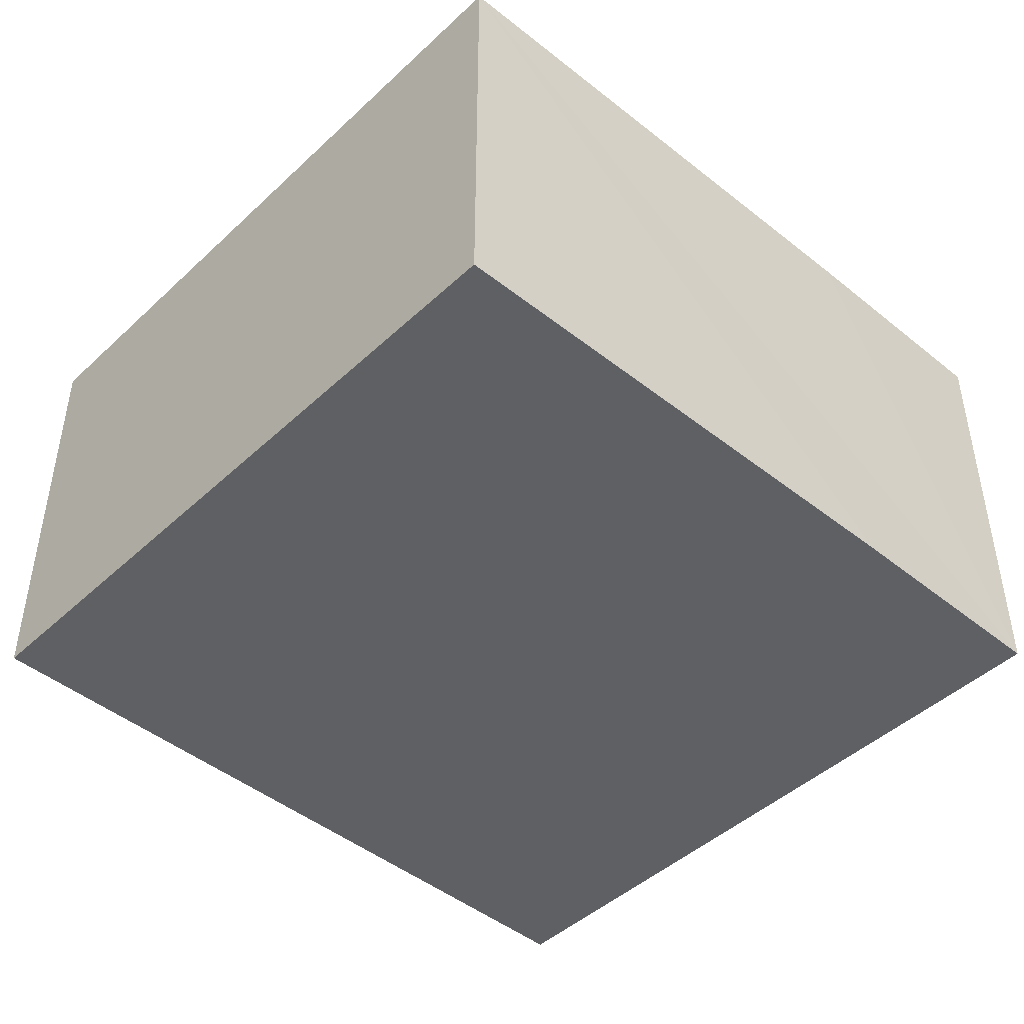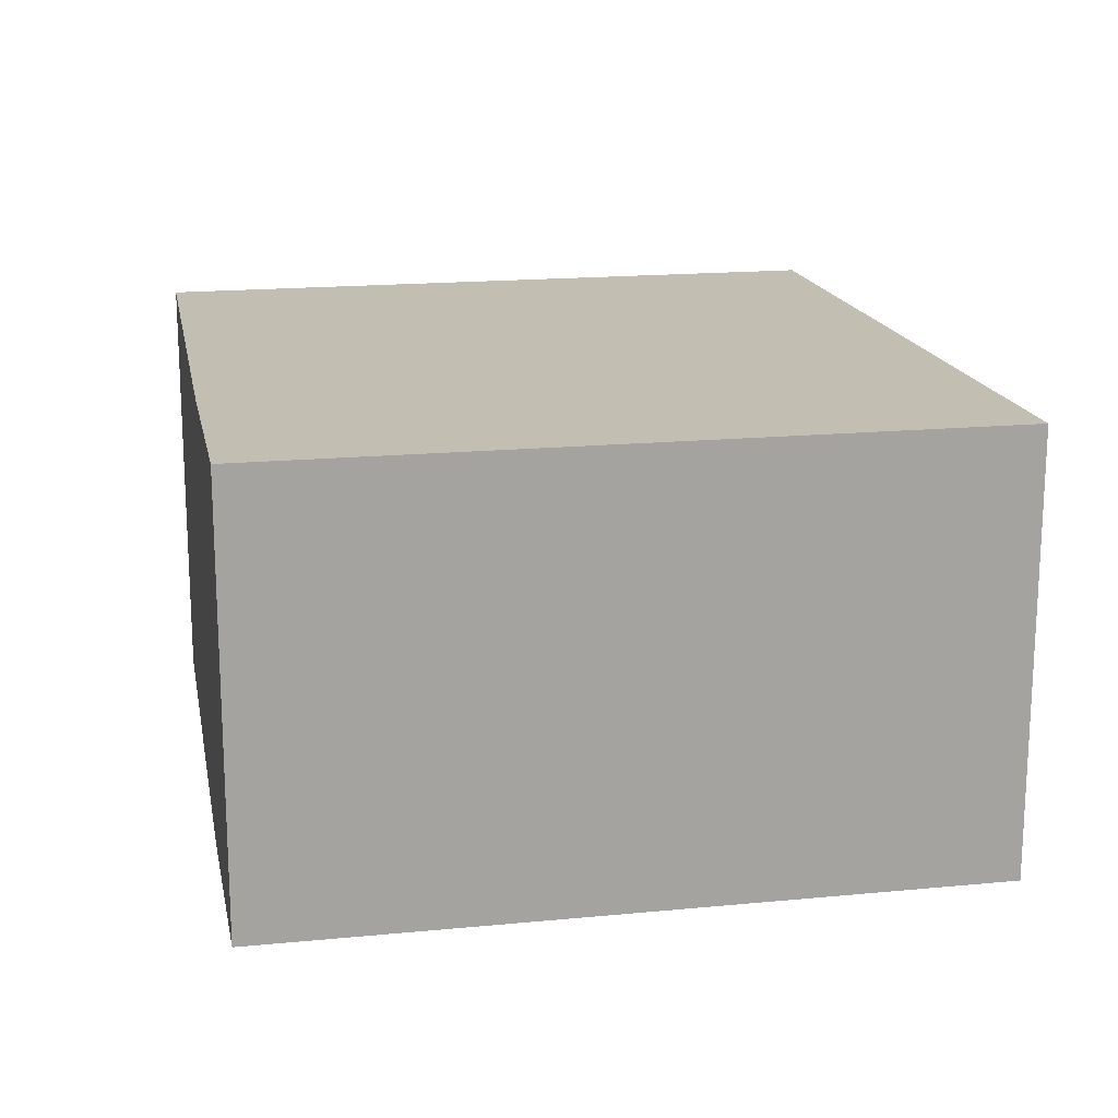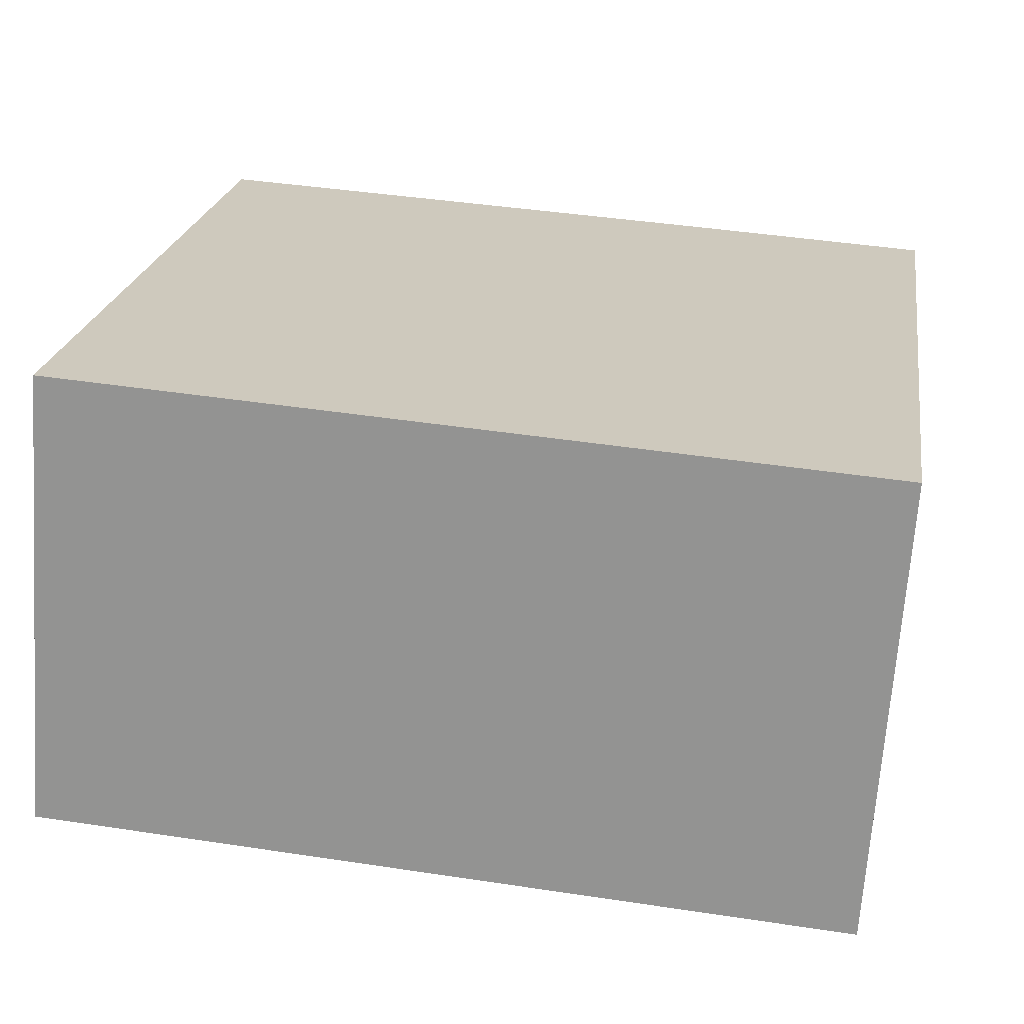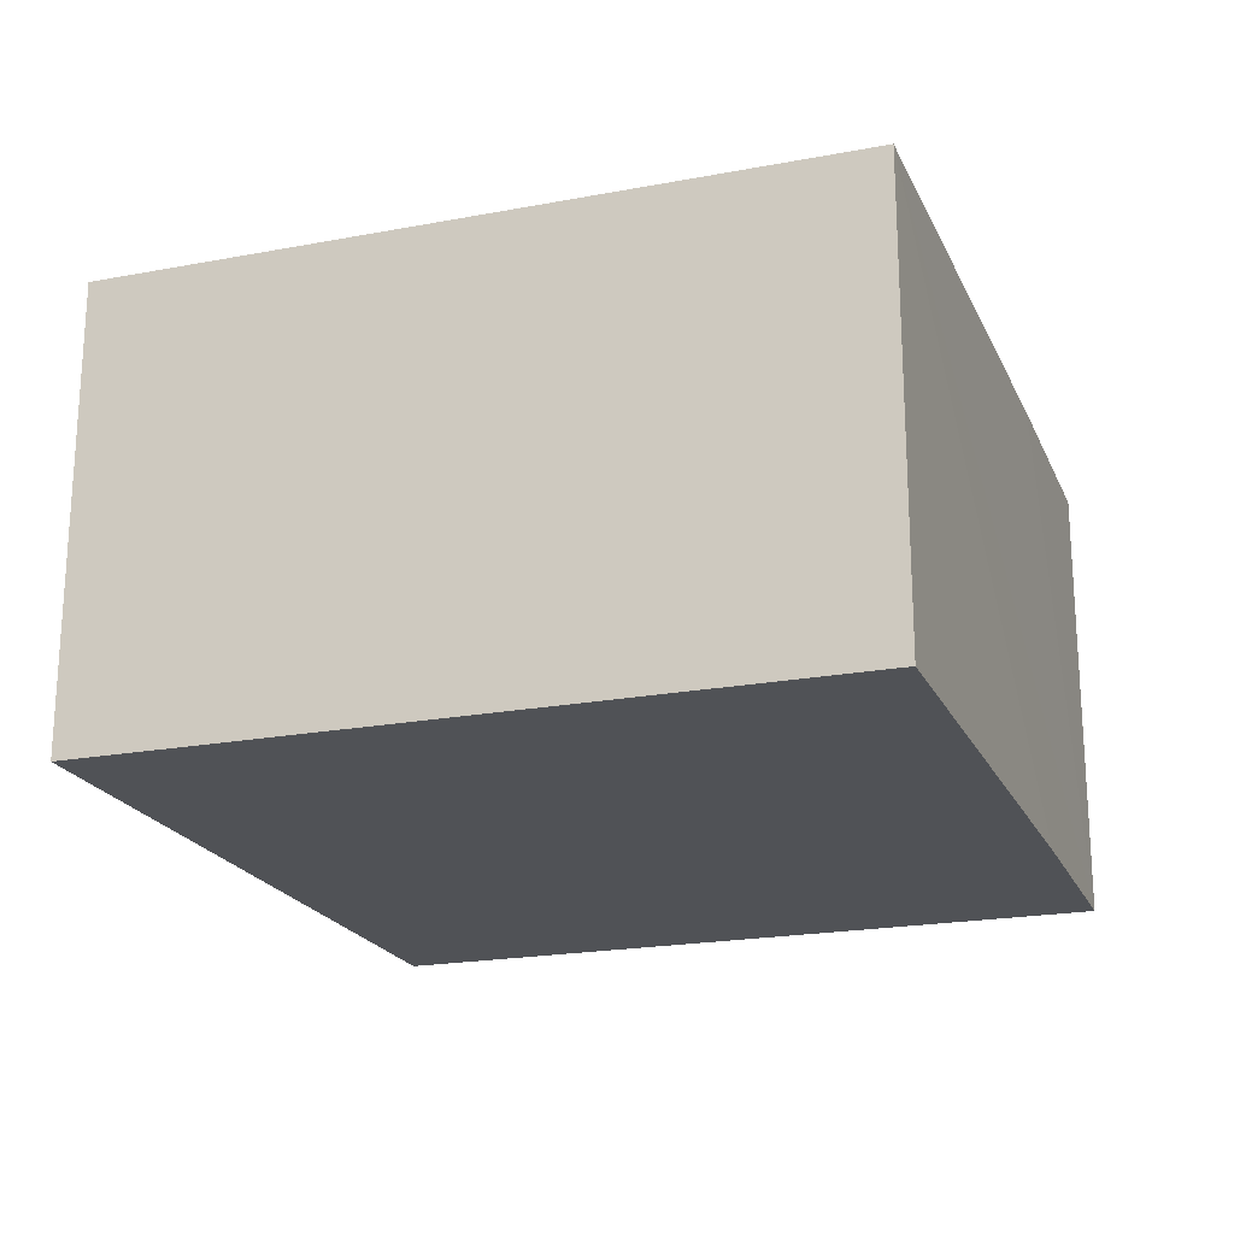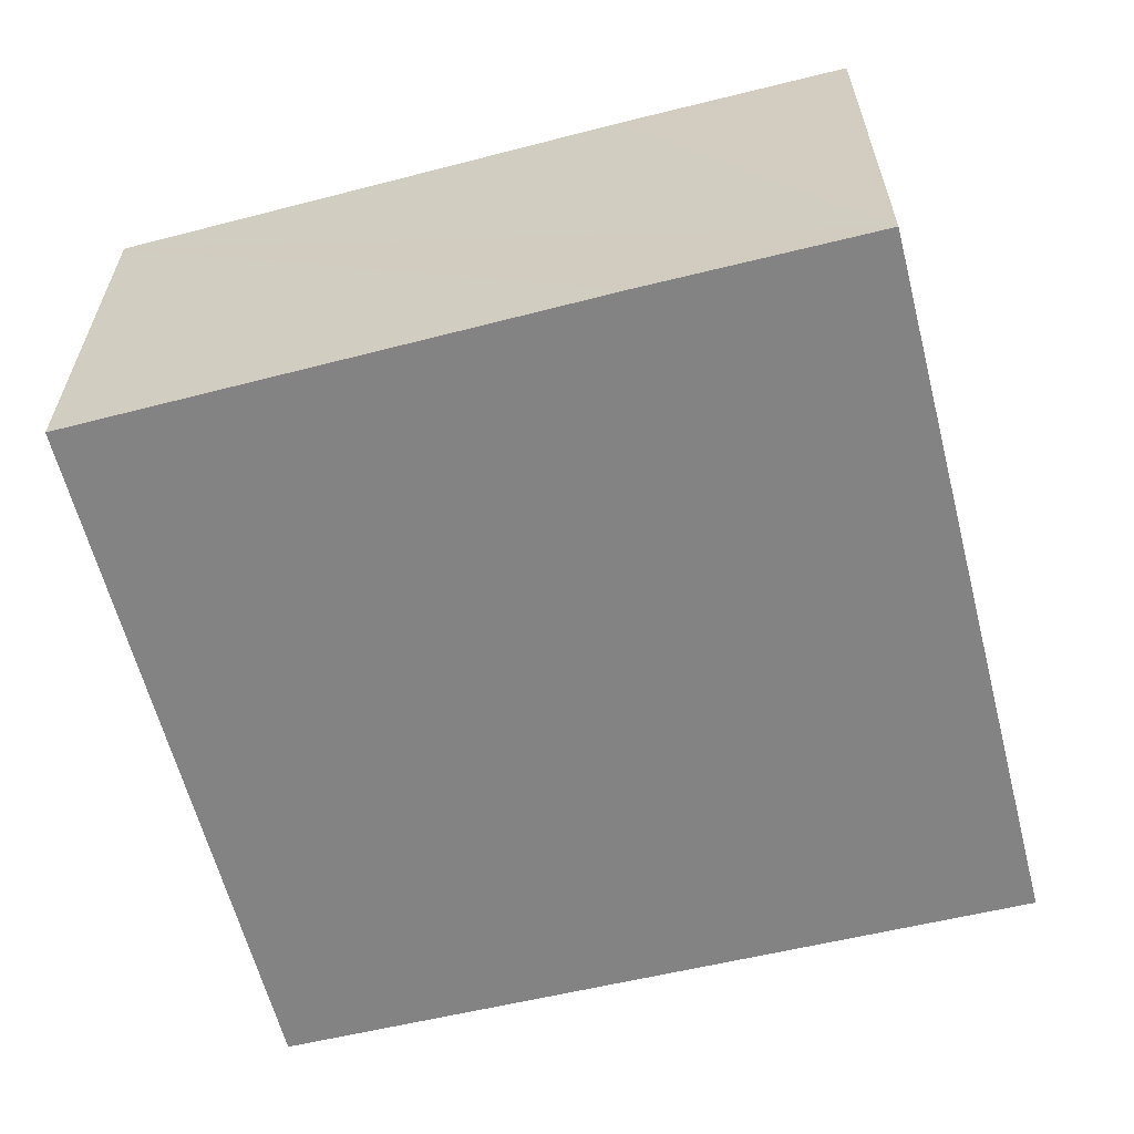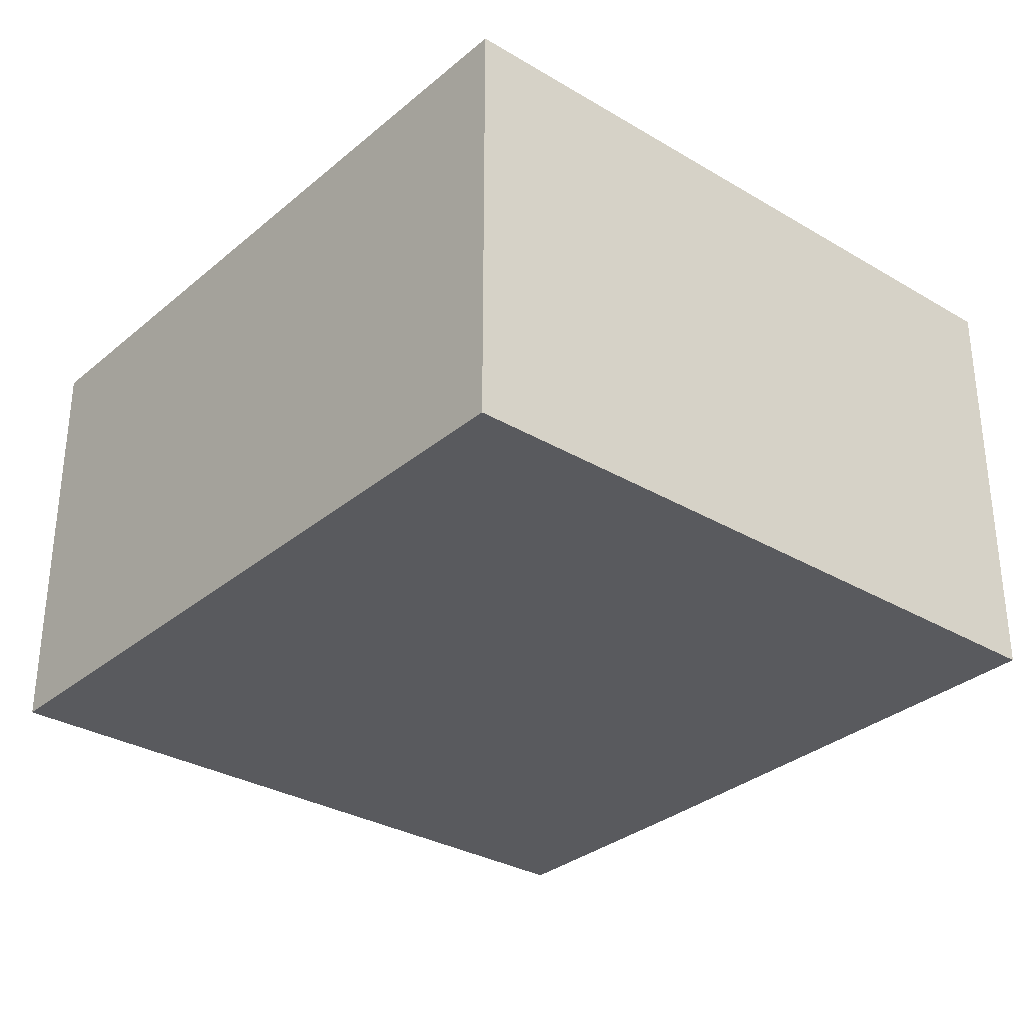
<metadata>
{"format":"obj","ext":"obj","renderer":"f3d","projection":"perspective","resolution":1024,"background":"white","views":[{"elev":-45.1,"azim":-34.4,"up":"+Y"},{"elev":17.1,"azim":87.4,"up":"+Y"},{"elev":-67.8,"azim":-4.0,"up":"+Z"},{"elev":-20.6,"azim":-62.5,"up":"+Y"},{"elev":-61.0,"azim":22.8,"up":"+Y"},{"elev":-31.5,"azim":-121.4,"up":"+Y"}]}
</metadata>
<code>
v  0 3.587 2.196e-16
v  7.088 3.587 4.923
v  6.217 3.587 -0.992
v  5.194 3.587 5.211
v  0.882 3.587 5.816
v  7.088 -3.014e-16 4.923
v  6.217 6.074e-17 -0.992
v  0 0 0
v  0.882 -3.561e-16 5.816
v  5.194 -3.191e-16 5.211
g defaultobject
f 1 2 3
f 2 1 4
f 4 1 5
f 6 3 2
f 3 6 7
f 7 1 3
f 1 7 8
f 8 5 1
f 5 8 9
f 4 6 2
f 6 4 5
f 6 5 10
f 10 5 9
f 10 7 6
f 7 10 8
f 8 10 9

</code>
